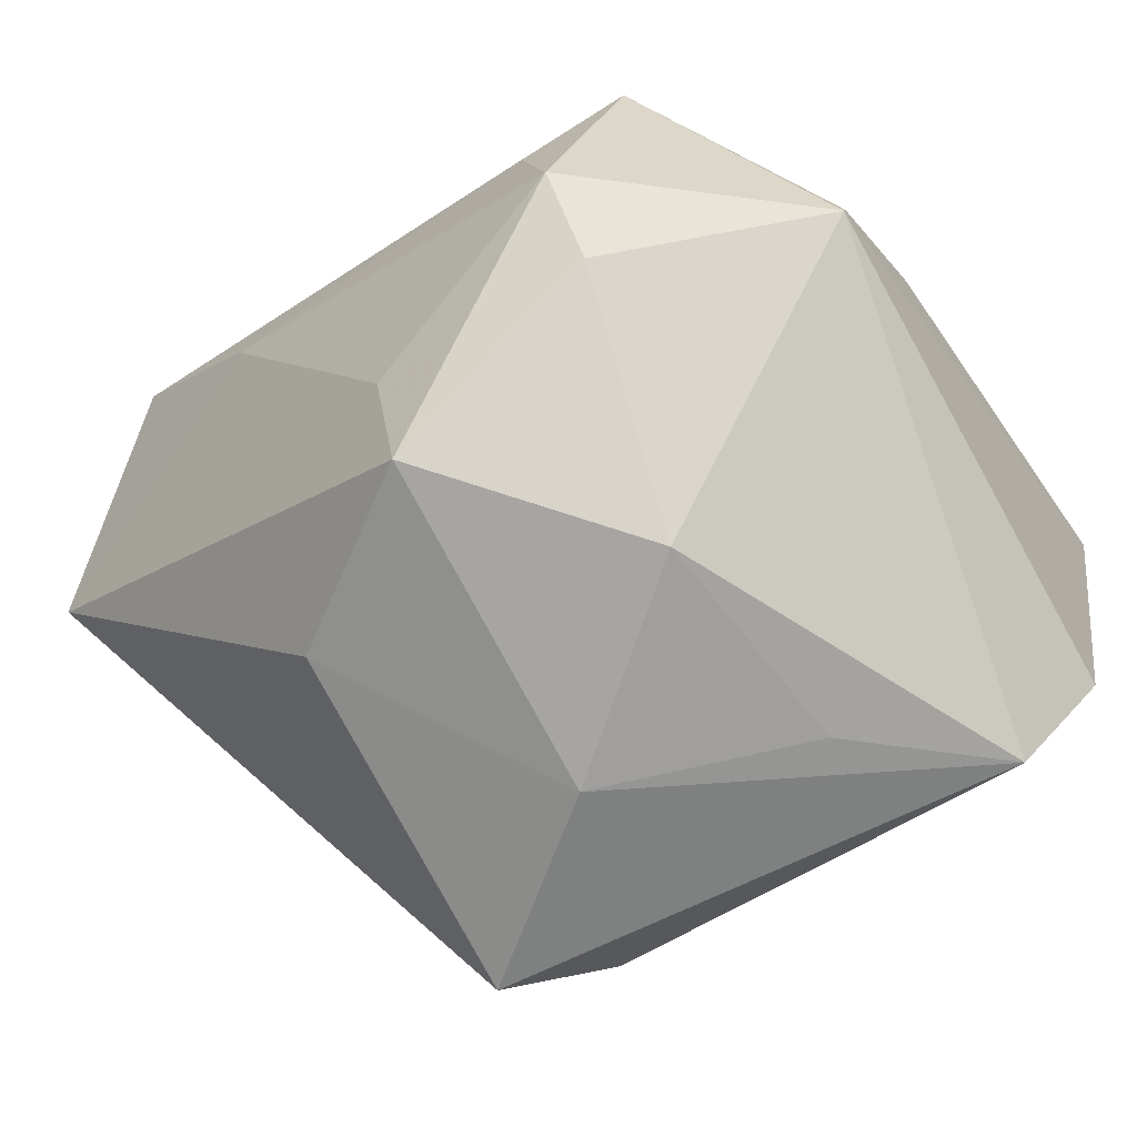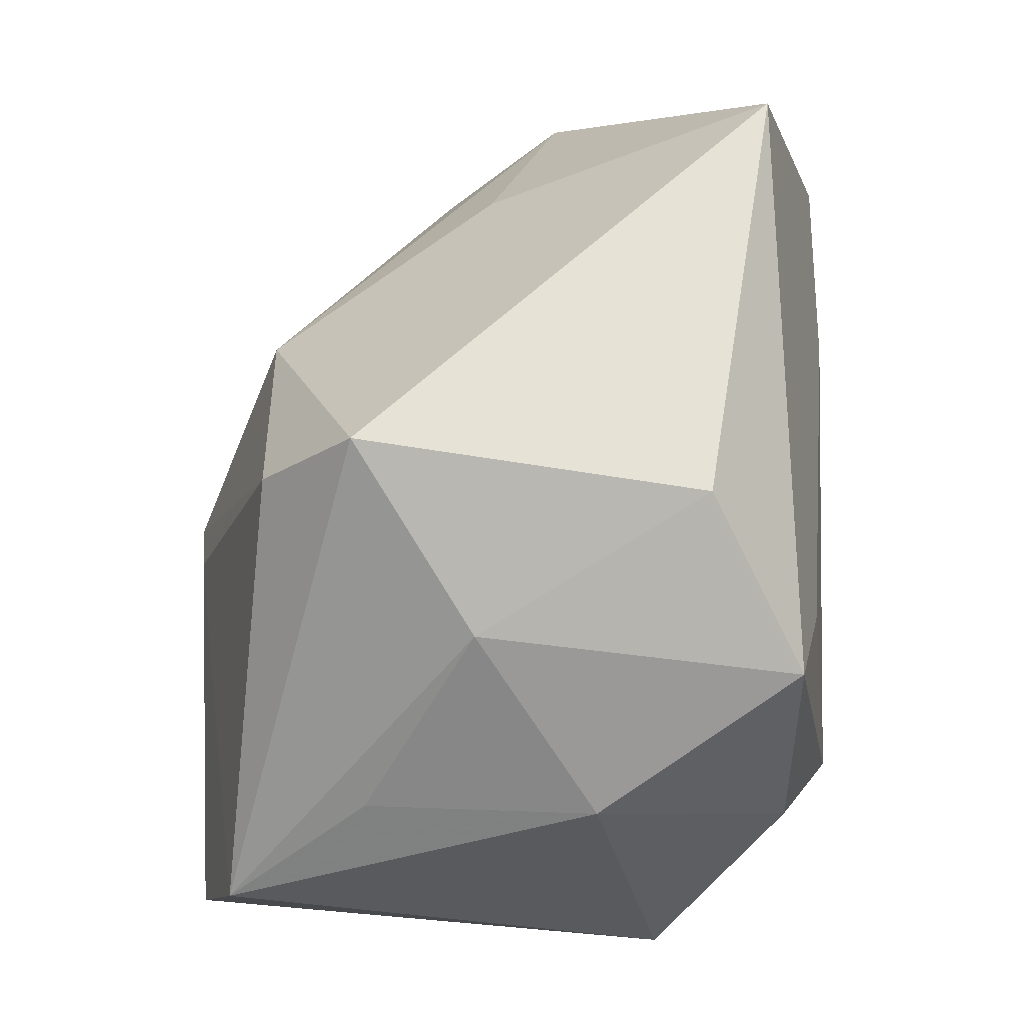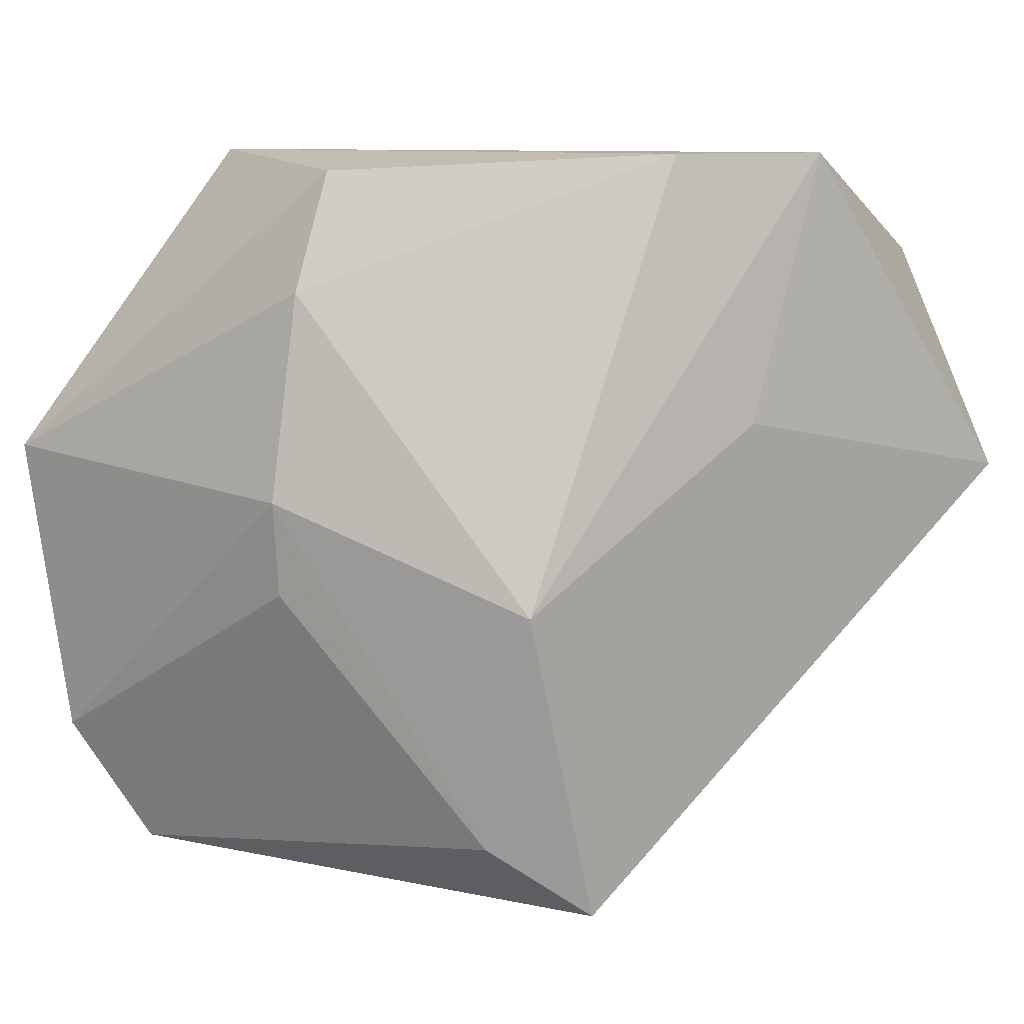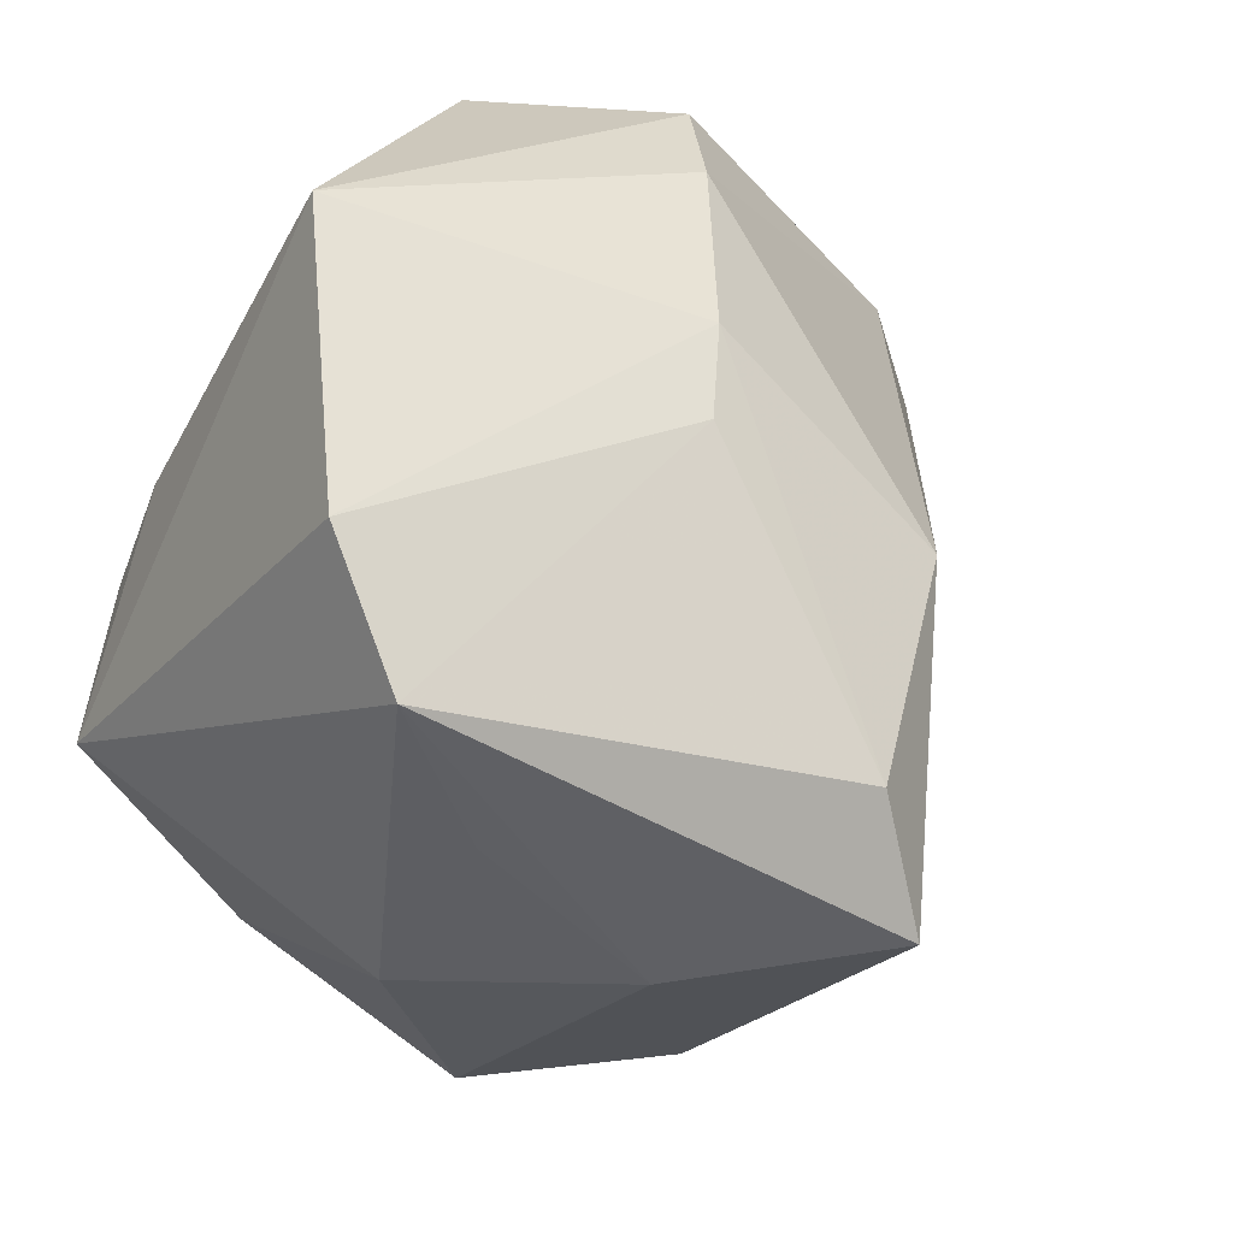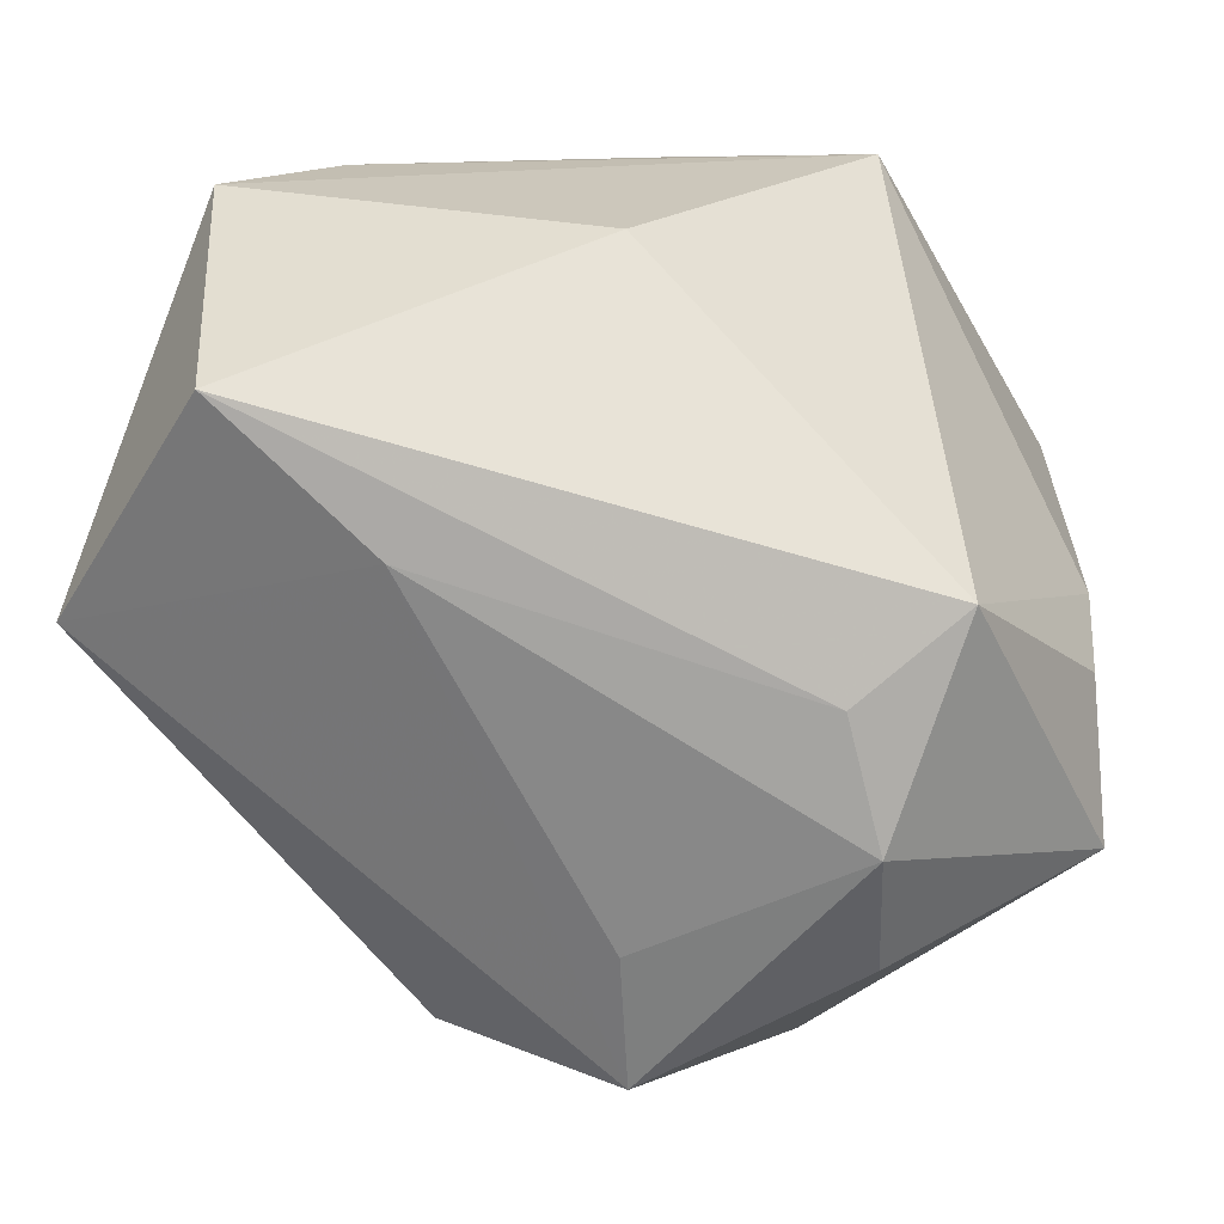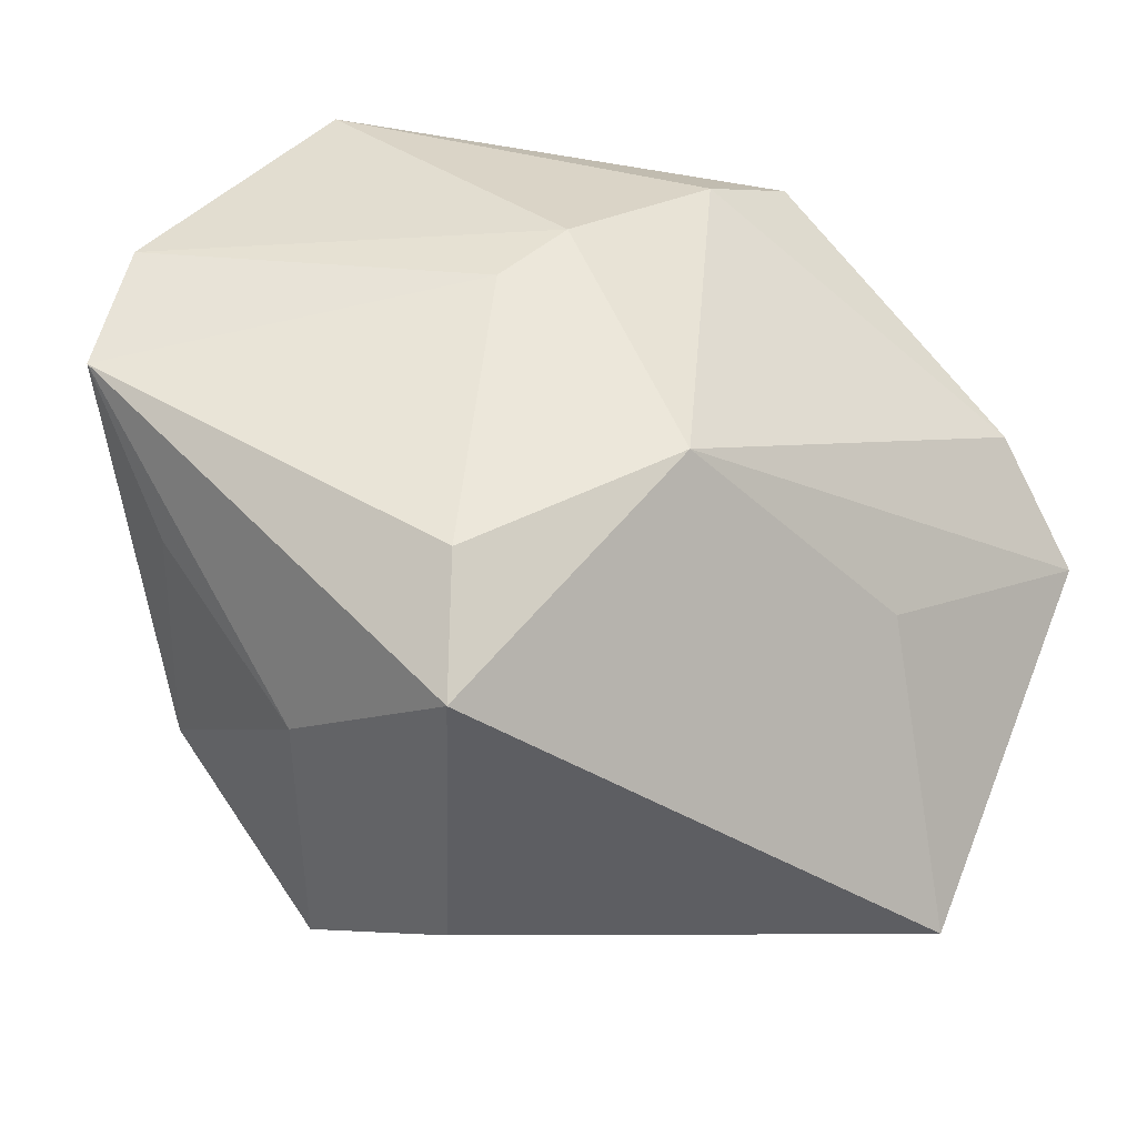
<metadata>
{"format":"obj","ext":"obj","renderer":"f3d","projection":"perspective","resolution":1024,"background":"white","views":[{"elev":-66.5,"azim":-141.1,"up":"+Y"},{"elev":-70.3,"azim":88.9,"up":"+Y"},{"elev":10.1,"azim":34.5,"up":"+Y"},{"elev":-36.1,"azim":-22.4,"up":"+Y"},{"elev":17.4,"azim":-174.6,"up":"+Y"},{"elev":35.3,"azim":42.3,"up":"+Z"}]}
</metadata>
<code>
v 0.01908 -0.03556 -0.01923
v -0.0003992 -0.03708 -0.02959
v -0.04215 -0.001169 -0.01224
v 0.0001181 -0.02257 -0.03254
v -0.02077 0.04153 0.02113
v -0.03487 -0.02458 0.0349
v 0.04078 0.04153 -0.003937
v -0.04209 0.003066 -0.001027
v -0.02302 -0.01097 -0.03607
v 0.01836 -0.03243 0.02687
v -0.001663 -0.005177 0.03665
v -0.0001272 0.03974 0.02949
v 0.005687 -0.04298 0.004698
v -0.03901 0.008078 0.03697
v 0.01984 0.01462 -0.03607
v -0.000654 0.02714 0.0344
v -0.027 -0.03787 0.03056
v 0.03064 0.04153 0.009235
v -0.001407 0.005069 0.03786
v 0.03765 0.01278 0.003935
v 0.001307 0.03974 -0.01396
v -0.02301 -0.02394 -0.03016
v -0.01528 -0.04024 -0.008382
v -0.04348 -0.01676 -0.01679
v -0.03042 0.01143 -0.03271
v -0.01955 0.002541 -0.03578
v 0.03573 0.02935 -0.03556
v -0.01487 -0.04012 0.01594
v 0.05142 0.005629 -0.02717
v 0.02471 -0.006074 0.02774
v 0.02589 -0.0412 0.01724
f 23 17 24
f 19 30 16
f 16 14 19
f 25 9 24
f 5 7 21
f 21 25 5
f 20 30 29
f 29 7 20
f 20 7 30
f 2 9 4
f 24 9 22
f 22 9 2
f 22 23 24
f 2 23 22
f 6 19 14
f 24 17 6
f 6 14 24
f 1 2 29
f 24 14 8
f 14 5 8
f 8 5 25
f 27 7 29
f 27 25 21
f 21 7 27
f 12 14 16
f 12 5 14
f 11 6 17
f 19 6 11
f 29 30 31
f 31 1 29
f 3 25 24
f 24 8 3
f 3 8 25
f 9 25 26
f 25 27 26
f 15 27 29
f 29 2 15
f 2 4 15
f 15 4 9
f 9 26 15
f 15 26 27
f 7 5 18
f 5 12 18
f 30 7 18
f 16 30 18
f 18 12 16
f 10 31 30
f 17 31 10
f 30 19 10
f 19 11 10
f 10 11 17
f 13 31 17
f 13 23 2
f 2 1 13
f 1 31 13
f 17 23 28
f 28 13 17
f 23 13 28

</code>
